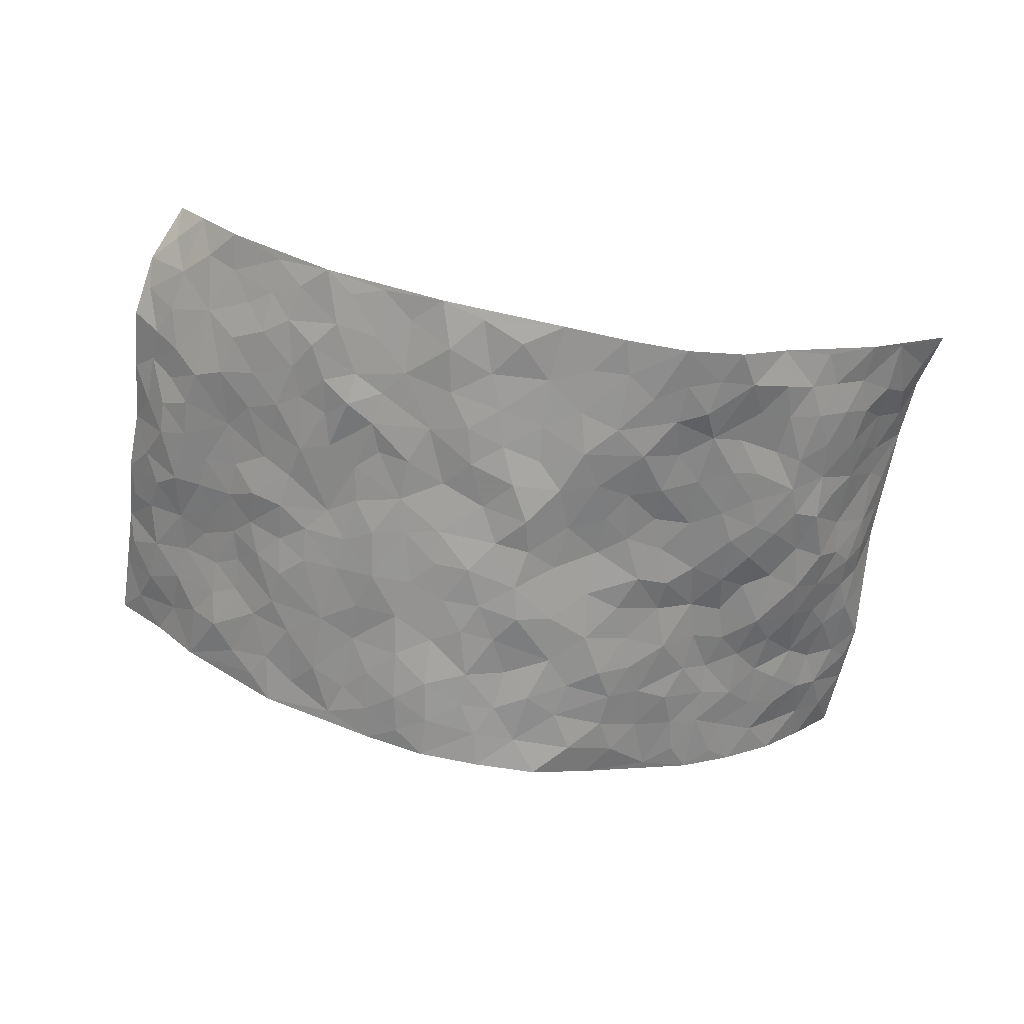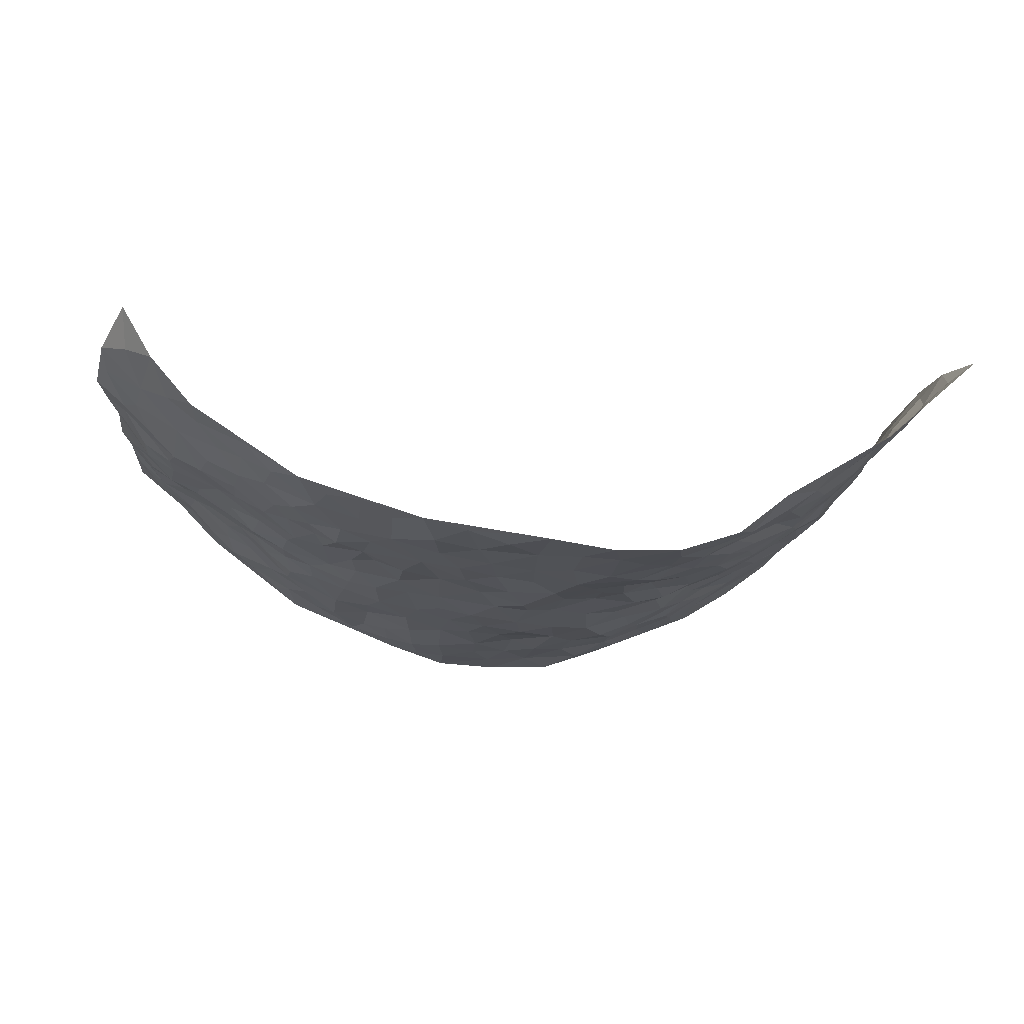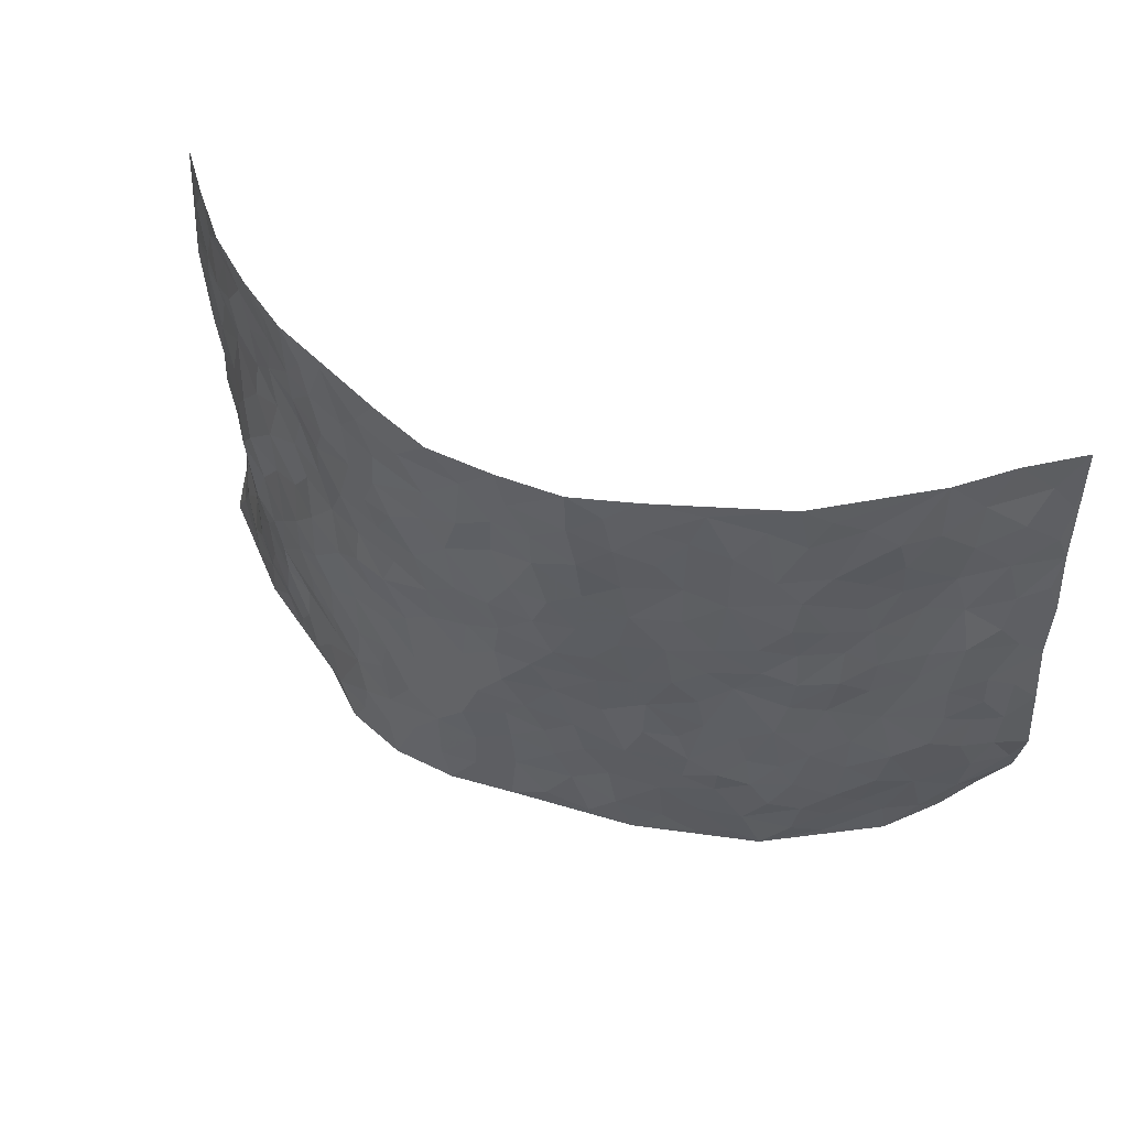
<metadata>
{"format":"obj","ext":"obj","renderer":"f3d","projection":"perspective","resolution":1024,"background":"white","views":[{"elev":-65.9,"azim":-10.2,"up":"+Z"},{"elev":-16.7,"azim":-6.8,"up":"+Z"},{"elev":51.6,"azim":-154.3,"up":"+Y"}]}
</metadata>
<code>
v -0.8175 0.02503 0.3108
v -0.8478 0.9939 0.2891
v 0.8619 0.005341 0.2652
v 0.8461 0.9976 0.2855
v -0.7403 0.3941 0.1241
v -0.8611 0.5005 0.262
v -0.784 0.3595 0.168
v 0.005915 0.001406 -0.1299
v -0.883 0.2538 0.2432
v -0.8319 0.3401 0.2125
v -0.6785 0.003041 0.111
v -0.8645 0.1328 0.2678
v -0.6707 0.2933 0.07393
v -0.7577 0.008924 0.2047
v -0.7762 0.2902 0.1525
v -0.4733 0.001672 -0.02464
v -0.858 0.1928 0.2409
v -0.288 0.1661 -0.09345
v -0.7267 0.323 0.1099
v -0.7837 0.1233 0.1823
v -0.8125 0.07225 0.2421
v -0.7285 0.06633 0.1451
v -0.6306 0.1278 0.06755
v -0.6701 0.07601 0.1022
v -0.7987 0.2097 0.1794
v -0.828 0.2726 0.1997
v -0.7133 0.1783 0.1177
v -0.6533 0.21 0.06791
v -0.7926 0.4901 0.1678
v -0.8727 0.378 0.2519
v -0.6664 0.9966 0.1216
v -0.5187 0.2217 -0.0152
v 0.2645 0.1586 -0.1314
v -0.8539 0.7462 0.2761
v -0.3583 0.3918 -0.07648
v -0.7044 0.7519 0.1498
v -0.719 0.8299 0.1591
v -0.5522 0.4422 0.01635
v -0.5643 0.6051 0.03045
v -0.4703 0.9971 -0.02793
v -0.845 0.6858 0.2515
v -0.6181 0.5627 0.06144
v -0.381 0.7532 -0.07444
v -0.4929 0.2792 -0.02576
v -0.4495 0.2243 -0.05059
v -0.4832 0.1611 -0.03614
v -0.4351 0.6353 -0.0516
v -0.3578 0.5582 -0.08047
v 0.1642 0.4732 -0.1234
v -0.3278 0.2202 -0.08467
v -0.2075 0.6089 -0.1261
v -0.3665 0.6278 -0.07891
v -0.2932 0.05723 -0.08203
v -0.5812 0.7096 0.05306
v -0.3871 0.1936 -0.06896
v -0.7912 0.6194 0.1825
v -0.03627 0.3464 -0.1472
v 0.05933 0.3388 -0.15
v 0.2955 0.4514 -0.1024
v -0.09425 0.5492 -0.1497
v -0.1628 0.554 -0.135
v 0.09306 0.6286 -0.1521
v -0.6002 0.3462 0.03749
v -0.6903 0.5745 0.1115
v -0.8376 0.8074 0.2554
v -0.538 0.1288 0.0005121
v -0.3559 0.01173 -0.06181
v -0.7364 0.4676 0.1271
v -0.5895 0.1719 0.02723
v -0.5776 0.01889 0.04325
v -0.238 0.001195 -0.09704
v -0.5822 0.08875 0.0369
v -0.5244 0.05288 1.239e-05
v -0.4185 0.03685 -0.04676
v -0.4399 0.1031 -0.04793
v -0.8003 0.6861 0.2032
v -0.8461 0.8703 0.2762
v -0.6825 0.5097 0.1023
v 0.0002494 0.9968 -0.1685
v -0.727 0.675 0.153
v -0.5405 0.3147 -0.002462
v -0.4925 0.4605 -0.01951
v 0.006921 0.5693 -0.1573
v -0.04829 0.481 -0.1459
v 0.004021 0.4181 -0.1573
v -0.119 0.127 -0.1205
v -0.5392 0.6693 0.01173
v -0.8242 0.5634 0.21
v -0.6662 0.6903 0.1159
v -0.4366 0.2958 -0.05051
v -0.6006 0.2673 0.0339
v -0.4835 0.6873 -0.02851
v -0.1695 0.4828 -0.1278
v -0.2567 0.4343 -0.1061
v -0.5998 0.6486 0.06188
v -0.005361 0.1165 -0.1308
v -0.4011 0.5089 -0.05652
v -0.338 0.2869 -0.08779
v -0.2357 0.5018 -0.1146
v -0.1755 0.38 -0.1152
v -0.8641 0.6238 0.2628
v -0.6494 0.6227 0.09306
v -0.7474 0.5815 0.1425
v -0.3536 0.1093 -0.07149
v -0.502 0.5324 -0.01954
v -0.6392 0.406 0.07061
v -0.1271 0.3223 -0.1308
v -0.1459 0.2475 -0.1265
v -0.4951 0.6108 -0.01544
v 0.1098 0.7274 -0.1502
v 0.0008117 0.2142 -0.1361
v -0.06954 0.2716 -0.1351
v 0.007956 0.2876 -0.14
v -0.418 0.3628 -0.05634
v -0.1921 0.1822 -0.1148
v -0.6131 0.4882 0.05624
v -0.5325 0.3808 0.0001351
v -0.477 0.3911 -0.03379
v -0.3021 0.5223 -0.1013
v -0.2544 0.3483 -0.1079
v -0.3462 0.4655 -0.08092
v -0.222 0.2689 -0.1101
v -0.08738 0.4094 -0.1329
v -0.5667 0.5315 0.01709
v -0.08781 0.1969 -0.1291
v -0.209 0.0922 -0.1141
v -0.394 0.257 -0.07862
v -0.8338 0.4395 0.2161
v -0.7953 0.4223 0.1691
v 0.09223 0.4218 -0.1394
v 0.2127 0.2386 -0.1424
v 0.08187 0.5159 -0.1398
v 0.02014 0.4861 -0.1507
v 0.1662 0.3926 -0.1304
v 0.7241 0.4972 0.1372
v 0.2195 0.4337 -0.1208
v 0.2674 0.3148 -0.1208
v 0.16 0.5661 -0.1351
v 0.1243 0.9966 -0.1651
v -0.2887 0.6179 -0.1082
v 0.4116 0.8807 -0.05986
v 0.4721 0.9994 -0.03374
v -0.213 0.7795 -0.1321
v -0.05833 0.8622 -0.1607
v -0.3147 0.3467 -0.08762
v -0.4438 0.5646 -0.04443
v -0.0688 0.05187 -0.1293
v -0.1519 0.02142 -0.1123
v 0.1283 0.001379 -0.148
v 0.01387 0.8583 -0.1578
v -0.0159 0.698 -0.1564
v 0.4128 0.1979 -0.06523
v 0.34 0.2912 -0.09925
v 0.5636 0.5271 0.0208
v 0.5031 0.547 -0.00968
v 0.4439 0.1361 -0.05207
v 0.5025 0.2288 -0.01617
v 0.4099 0.3626 -0.07265
v 0.02365 0.6387 -0.1627
v -0.05851 0.6255 -0.1548
v -0.1454 0.7282 -0.1418
v -0.08608 0.6913 -0.1531
v -0.05979 0.7892 -0.1576
v -0.1348 0.6313 -0.1419
v 0.0215 0.7732 -0.1495
v 0.2414 0.9977 -0.1251
v -0.01851 0.9247 -0.1642
v -0.2652 0.8451 -0.1151
v -0.1994 0.8786 -0.1431
v -0.3075 0.7798 -0.0928
v -0.2397 0.9978 -0.1218
v -0.2254 0.6944 -0.1241
v -0.3117 0.699 -0.09763
v -0.1408 0.8274 -0.1558
v -0.1225 0.9961 -0.1613
v 0.2198 0.7449 -0.1406
v 0.1754 0.6653 -0.1437
v 0.3211 0.5943 -0.0913
v 0.2608 0.5221 -0.1178
v 0.264 0.6651 -0.1149
v 0.4111 0.7446 -0.05719
v 0.3507 0.6825 -0.08993
v 0.2843 0.7324 -0.1164
v 0.06919 0.9278 -0.1583
v 0.07965 0.8213 -0.1587
v 0.146 0.8566 -0.1501
v 0.2492 0.8726 -0.128
v 0.3167 0.7931 -0.1021
v 0.231 0.5944 -0.1212
v -0.7853 0.8657 0.2092
v -0.6285 0.8153 0.0834
v -0.7786 0.7739 0.1953
v -0.7524 0.9945 0.2107
v -0.8082 0.9364 0.2452
v -0.7203 0.9182 0.175
v -0.6692 0.8839 0.1155
v -0.5669 0.9276 0.03818
v -0.6172 0.8845 0.0659
v -0.6301 0.7447 0.08978
v -0.53 0.813 0.01078
v -0.5777 0.78 0.04979
v -0.4878 0.8997 -0.0148
v -0.3813 0.8777 -0.07263
v -0.5175 0.9588 0.003052
v -0.4486 0.815 -0.04081
v -0.4251 0.9354 -0.04346
v -0.3347 0.972 -0.0835
v -0.4914 0.7595 -0.02023
v -0.3114 0.9005 -0.09193
v -0.2545 0.9296 -0.1192
v 0.1572 0.7835 -0.1466
v 0.2543 0.8036 -0.1287
v 0.1896 0.932 -0.1492
v 0.3842 0.8123 -0.07603
v 0.3298 0.8808 -0.09322
v 0.3706 0.9829 -0.07545
v 0.2855 0.9374 -0.1159
v 0.4281 0.9488 -0.05439
v 0.3761 0.4941 -0.08002
v 0.3243 0.529 -0.1017
v 0.464 0.6046 -0.02482
v 0.4173 0.6649 -0.05006
v 0.3938 0.5878 -0.05921
v 0.3512 0.1917 -0.09763
v 0.4719 0.3356 -0.04542
v 0.4491 0.5237 -0.04837
v 0.3444 0.3888 -0.09122
v -0.125 0.9124 -0.1606
v -0.1828 0.9563 -0.1454
v 0.3248 0.1353 -0.1195
v 0.5732 0.01682 0.03689
v 0.2021 0.3336 -0.1301
v 0.2695 0.385 -0.1074
v 0.5604 0.2484 0.00527
v 0.6782 0.9983 0.106
v 0.8332 0.2517 0.2926
v 0.4712 0.8129 -0.02579
v 0.6767 0.4879 0.08002
v 0.465 0.7478 -0.02117
v 0.8331 0.5015 0.2908
v 0.6296 0.2947 0.05643
v 0.4973 0.4694 -0.03154
v 0.7077 0.3121 0.133
v 0.5441 0.4168 -0.007717
v 0.467 0.004485 -0.02632
v 0.093 0.2517 -0.1525
v 0.4894 0.07793 -0.03106
v 0.1363 0.3187 -0.1428
v 0.4116 0.2679 -0.07352
v 0.7662 0.2664 0.2103
v 0.6102 0.4622 0.04054
v 0.5492 0.08348 0.01134
v 0.4438 0.4272 -0.0615
v 0.584 0.3724 0.01544
v 0.2864 0.2339 -0.1142
v 0.4679 0.2724 -0.04614
v 0.2705 0.08001 -0.1347
v 0.3701 0.003524 -0.104
v 0.2529 0.003429 -0.1432
v 0.2066 0.1152 -0.1435
v 0.07217 0.169 -0.1448
v 0.1494 0.1897 -0.1498
v 0.5829 0.1483 0.02353
v 0.7063 0.4241 0.1325
v 0.6889 0.2228 0.1095
v 0.6082 0.08261 0.05497
v 0.6376 0.3847 0.04811
v 0.6683 0.3399 0.08713
v 0.7749 0.3272 0.2188
v 0.6916 0.568 0.1039
v 0.6472 0.1469 0.07164
v 0.7003 0.1519 0.12
v 0.7466 0.3688 0.1825
v 0.8131 0.3508 0.2615
v 0.7844 0.4393 0.2117
v 0.5609 0.3137 0.00269
v 0.7435 0.1086 0.1584
v 0.3362 0.06507 -0.1145
v 0.4096 0.07022 -0.08331
v 0.07623 0.07672 -0.142
v 0.1483 0.07182 -0.1472
v 0.8569 0.7481 0.2737
v 0.6731 0.0813 0.1041
v 0.6193 0.2167 0.0468
v 0.8236 0.4262 0.2762
v 0.8004 0.5096 0.2257
v 0.7272 0.2517 0.157
v 0.5125 0.1493 -0.01494
v 0.678 0.003666 0.1021
v 0.4928 0.3953 -0.03779
v 0.8269 0.0669 0.2442
v 0.8391 0.1265 0.2858
v 0.7456 0.1817 0.1828
v 0.795 0.1274 0.2177
v 0.7491 0.01187 0.1661
v 0.8114 0.1897 0.2561
v 0.634 0.5565 0.0482
v 0.6505 0.634 0.06974
v 0.5595 0.6375 0.01203
v 0.7466 0.6917 0.1662
v 0.5911 0.7725 0.04907
v 0.8322 0.6249 0.2646
v 0.7035 0.642 0.1249
v 0.7678 0.5952 0.185
v 0.673 0.7444 0.1101
v 0.7644 0.5306 0.1759
v 0.8047 0.5745 0.234
v 0.7974 0.659 0.2089
v 0.6023 0.6935 0.04793
v 0.5349 0.7249 0.01427
v 0.4876 0.6756 -0.01555
v 0.7678 0.8522 0.1863
v 0.662 0.8718 0.091
v 0.7294 0.7771 0.1653
v 0.7974 0.7773 0.2182
v 0.7161 0.8442 0.134
v 0.8497 0.8729 0.2773
v 0.6458 0.803 0.08156
v 0.839 0.8102 0.2574
v 0.6797 0.9316 0.1166
v 0.7644 0.9982 0.194
v 0.5783 0.9994 0.03152
v 0.7404 0.9257 0.168
v 0.805 0.9278 0.2259
v 0.6177 0.9353 0.06413
v 0.5282 0.9027 0.007201
v 0.4729 0.8824 -0.02881
v 0.5252 0.9707 -0.0009275
v 0.5405 0.823 0.01287
v 0.5964 0.8616 0.05052
f 29 6 128
f 12 21 20
f 26 10 9
f 55 45 46
f 27 19 15
f 26 9 17
f 101 6 88
f 12 1 21
f 7 15 19
f 125 86 96
f 84 123 85
f 129 29 128
f 25 27 15
f 12 20 17
f 73 75 66
f 22 14 11
f 26 17 25
f 9 12 17
f 25 15 26
f 5 129 7
f 52 146 48
f 55 18 50
f 7 19 5
f 20 27 25
f 124 82 105
f 41 76 34
f 20 14 22
f 14 20 21
f 14 21 1
f 24 22 11
f 24 27 22
f 72 66 69
f 69 32 91
f 70 24 11
f 24 23 27
f 17 20 25
f 27 20 22
f 10 15 7
f 10 26 15
f 23 28 27
f 27 13 19
f 28 23 69
f 13 27 28
f 119 121 94
f 10 7 129
f 6 30 128
f 9 10 30
f 36 192 80
f 80 102 89
f 118 81 44
f 64 103 78
f 115 126 86
f 45 32 46
f 91 63 13
f 129 68 29
f 95 87 54
f 95 54 199
f 202 40 204
f 82 97 105
f 29 88 6
f 18 55 104
f 148 126 71
f 38 82 124
f 50 18 122
f 117 82 38
f 5 19 106
f 82 117 118
f 80 64 102
f 127 45 55
f 194 77 190
f 98 35 114
f 39 124 105
f 127 50 98
f 106 19 13
f 66 75 46
f 39 95 42
f 63 117 38
f 95 89 102
f 101 56 76
f 51 140 99
f 18 53 126
f 62 83 132
f 45 127 90
f 112 113 57
f 103 29 68
f 130 85 58
f 109 39 105
f 35 94 121
f 113 246 58
f 151 165 163
f 120 100 94
f 114 127 98
f 192 190 65
f 95 39 87
f 36 191 37
f 67 104 74
f 56 101 88
f 13 63 106
f 192 34 76
f 268 241 243
f 108 115 125
f 93 84 60
f 133 84 85
f 156 288 157
f 101 76 41
f 80 103 64
f 105 97 146
f 99 61 51
f 92 109 47
f 125 96 111
f 158 227 153
f 75 104 55
f 69 66 32
f 81 91 32
f 106 78 68
f 42 64 78
f 77 34 65
f 24 70 72
f 75 73 16
f 16 71 67
f 2 34 77
f 13 28 91
f 103 56 88
f 56 80 76
f 72 69 23
f 11 16 70
f 16 73 70
f 16 67 74
f 115 18 126
f 24 72 23
f 73 72 70
f 16 74 75
f 72 73 66
f 32 45 44
f 84 83 60
f 66 46 32
f 78 106 116
f 117 63 81
f 67 53 104
f 103 68 78
f 69 91 28
f 36 80 89
f 106 38 116
f 106 68 5
f 81 118 117
f 62 132 138
f 32 44 81
f 53 67 71
f 57 58 85
f 123 100 107
f 93 60 61
f 33 230 224
f 8 96 147
f 132 133 130
f 140 48 119
f 93 100 123
f 122 98 50
f 164 60 160
f 53 71 126
f 125 112 108
f 193 194 195
f 75 55 46
f 63 91 81
f 56 103 80
f 196 198 31
f 18 104 53
f 121 48 97
f 38 106 63
f 118 97 82
f 97 35 121
f 51 172 140
f 130 134 49
f 87 39 109
f 288 252 263
f 97 114 35
f 47 43 92
f 57 113 58
f 248 130 58
f 34 101 41
f 114 90 127
f 116 124 42
f 145 94 35
f 118 114 97
f 167 79 175
f 98 145 35
f 85 123 57
f 43 47 52
f 199 36 89
f 42 78 116
f 159 83 62
f 88 29 103
f 74 104 75
f 118 44 90
f 173 140 172
f 42 95 102
f 190 192 37
f 65 190 77
f 89 95 199
f 125 111 112
f 92 87 109
f 18 115 122
f 177 180 176
f 112 57 107
f 109 105 146
f 93 94 100
f 285 286 275
f 96 86 147
f 137 232 131
f 57 123 107
f 87 92 208
f 49 134 136
f 132 130 49
f 161 164 162
f 50 127 55
f 122 108 107
f 122 107 100
f 48 140 52
f 118 90 114
f 99 119 94
f 123 84 93
f 36 37 192
f 48 121 119
f 120 122 100
f 39 42 124
f 38 124 116
f 248 58 246
f 44 45 90
f 98 122 120
f 146 52 47
f 94 93 99
f 168 209 170
f 212 183 188
f 202 197 200
f 42 102 64
f 107 108 112
f 99 93 61
f 8 280 96
f 112 111 113
f 125 115 86
f 115 108 122
f 128 30 10
f 5 68 129
f 10 129 128
f 132 49 138
f 83 84 133
f 130 133 85
f 83 133 132
f 248 134 130
f 156 152 224
f 151 110 165
f 212 186 211
f 153 224 249
f 254 251 244
f 246 261 262
f 225 158 249
f 49 136 179
f 185 184 150
f 214 188 181
f 181 188 182
f 161 163 174
f 143 170 172
f 110 211 185
f 184 79 167
f 174 228 169
f 62 110 159
f 163 150 144
f 210 169 229
f 170 143 168
f 176 211 110
f 98 120 145
f 94 145 120
f 48 146 97
f 109 146 47
f 148 86 126
f 147 86 148
f 71 8 148
f 8 147 148
f 244 276 254
f 232 136 134
f 174 143 161
f 60 83 160
f 163 162 151
f 159 160 83
f 261 281 262
f 259 281 149
f 219 220 59
f 246 113 111
f 33 255 131
f 157 256 152
f 137 255 153
f 230 278 279
f 262 260 33
f 154 155 242
f 131 255 137
f 248 131 232
f 281 280 149
f 259 258 278
f 220 179 59
f 159 151 160
f 162 160 151
f 164 61 60
f 228 174 144
f 144 174 163
f 159 110 151
f 161 172 164
f 186 184 185
f 161 162 163
f 61 164 51
f 160 162 164
f 187 217 213
f 150 163 165
f 205 202 200
f 79 184 139
f 170 43 173
f 174 169 143
f 161 143 172
f 167 144 150
f 176 180 183
f 172 170 173
f 223 226 221
f 185 150 165
f 99 140 119
f 207 206 203
f 172 51 164
f 43 52 173
f 173 52 140
f 167 175 228
f 228 229 169
f 210 168 169
f 177 110 62
f 189 138 179
f 62 138 177
f 136 232 233
f 181 182 222
f 150 184 167
f 178 180 189
f 49 179 138
f 177 138 189
f 180 178 182
f 178 179 220
f 307 308 304
f 222 223 221
f 215 187 188
f 176 183 212
f 187 213 186
f 214 215 188
f 185 211 186
f 237 181 239
f 182 188 183
f 110 185 165
f 216 215 141
f 211 176 212
f 182 183 180
f 176 110 177
f 213 184 186
f 178 189 179
f 177 189 180
f 195 190 37
f 197 198 200
f 195 194 190
f 34 192 65
f 80 192 76
f 37 196 195
f 194 2 77
f 193 2 194
f 196 37 191
f 31 193 195
f 198 196 191
f 31 195 196
f 199 201 191
f 197 204 31
f 198 191 201
f 31 198 197
f 201 199 54
f 36 199 191
f 54 208 201
f 208 43 205
f 208 54 87
f 198 201 200
f 206 205 203
f 43 170 203
f 210 207 209
f 40 202 206
f 31 204 40
f 197 202 204
f 208 205 200
f 43 203 205
f 205 206 202
f 203 209 207
f 171 40 207
f 40 206 207
f 208 200 201
f 43 208 92
f 170 209 203
f 168 143 169
f 207 210 171
f 168 210 209
f 188 187 212
f 212 187 186
f 166 139 213
f 184 213 139
f 237 214 181
f 215 214 141
f 216 141 218
f 213 217 166
f 142 166 216
f 217 216 166
f 187 215 217
f 216 217 215
f 237 141 214
f 142 216 218
f 223 222 182
f 179 136 59
f 223 220 219
f 267 238 251
f 237 327 141
f 223 182 178
f 158 290 253
f 220 223 178
f 59 233 227
f 233 59 136
f 248 246 131
f 153 249 158
f 251 254 267
f 223 219 226
f 111 261 246
f 297 251 238
f 276 256 157
f 167 228 144
f 229 228 175
f 175 171 229
f 229 171 210
f 260 257 33
f 265 271 272
f 266 289 283
f 269 243 250
f 249 224 152
f 266 283 271
f 227 233 137
f 253 227 158
f 325 313 320
f 135 264 275
f 310 329 239
f 270 298 297
f 249 256 225
f 275 273 269
f 311 222 221
f 155 154 299
f 234 276 157
f 310 311 299
f 222 239 181
f 221 226 155
f 266 263 252
f 242 290 244
f 264 273 275
f 273 264 243
f 242 244 154
f 276 290 225
f 288 234 157
f 240 282 302
f 275 286 306
f 225 290 158
f 234 263 284
f 241 254 276
f 233 232 137
f 137 153 227
f 264 135 238
f 244 251 154
f 260 259 257
f 227 253 219
f 33 224 255
f 154 297 299
f 240 302 307
f 297 154 251
f 264 268 243
f 253 226 219
f 271 284 263
f 277 294 293
f 290 242 253
f 241 234 284
f 59 227 219
f 242 155 226
f 252 245 231
f 157 152 156
f 257 230 33
f 152 256 249
f 278 230 257
f 262 33 131
f 224 153 255
f 259 278 257
f 134 248 232
f 230 279 224
f 96 261 111
f 261 96 280
f 280 281 261
f 246 262 131
f 252 247 245
f 268 267 241
f 283 277 272
f 288 247 252
f 275 274 285
f 295 291 294
f 267 268 264
f 263 234 288
f 309 310 299
f 290 276 244
f 283 272 271
f 267 254 241
f 265 243 241
f 236 240 285
f 297 238 270
f 303 305 298
f 241 276 234
f 221 155 299
f 272 277 293
f 250 243 287
f 286 285 240
f 284 271 265
f 271 263 266
f 295 3 291
f 225 256 276
f 241 284 265
f 289 266 231
f 3 292 291
f 321 235 323
f 293 294 296
f 279 278 258
f 245 279 258
f 279 156 224
f 260 281 259
f 280 8 149
f 262 281 260
f 231 266 252
f 267 264 238
f 306 304 270
f 283 289 295
f 243 269 273
f 236 269 250
f 294 292 296
f 274 236 285
f 269 274 275
f 250 287 293
f 245 289 231
f 236 274 269
f 156 279 247
f 242 226 253
f 247 279 245
f 243 265 287
f 288 156 247
f 265 272 293
f 296 292 236
f 293 287 265
f 295 294 277
f 277 283 295
f 236 250 296
f 289 3 295
f 292 294 291
f 293 296 250
f 300 304 308
f 325 320 235
f 329 330 326
f 270 304 303
f 270 303 298
f 309 305 301
f 135 306 270
f 299 297 298
f 298 309 299
f 238 135 270
f 300 314 305
f 303 300 305
f 304 306 307
f 300 303 304
f 282 319 315
f 322 325 235
f 275 306 135
f 307 306 286
f 240 307 286
f 308 307 302
f 302 282 308
f 308 282 315
f 305 309 298
f 310 309 301
f 310 301 329
f 310 239 311
f 222 311 239
f 299 311 221
f 319 312 315
f 312 323 316
f 301 305 318
f 305 314 316
f 300 308 315
f 316 314 312
f 312 314 315
f 315 314 300
f 323 312 324
f 316 313 318
f 282 4 317
f 330 313 325
f 4 321 324
f 235 320 323
f 282 317 319
f 312 319 317
f 326 325 322
f 316 320 313
f 316 318 305
f 142 218 327
f 327 218 141
f 316 323 320
f 324 312 317
f 4 324 317
f 321 323 324
f 318 313 330
f 328 326 322
f 326 327 329
f 329 327 237
f 326 328 327
f 322 142 328
f 327 328 142
f 329 237 239
f 301 318 330
f 326 330 325
f 330 329 301

</code>
